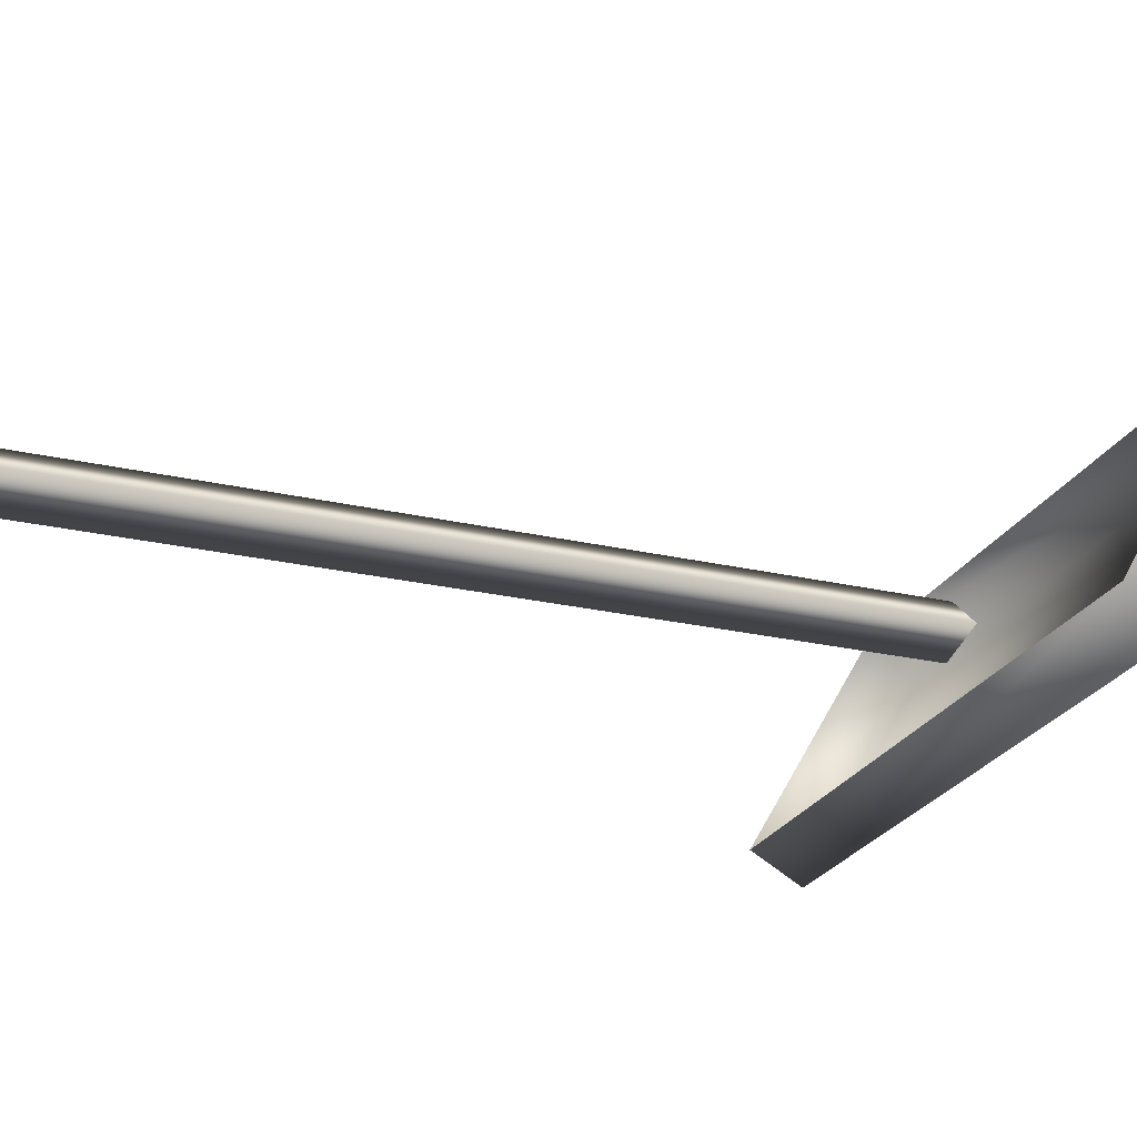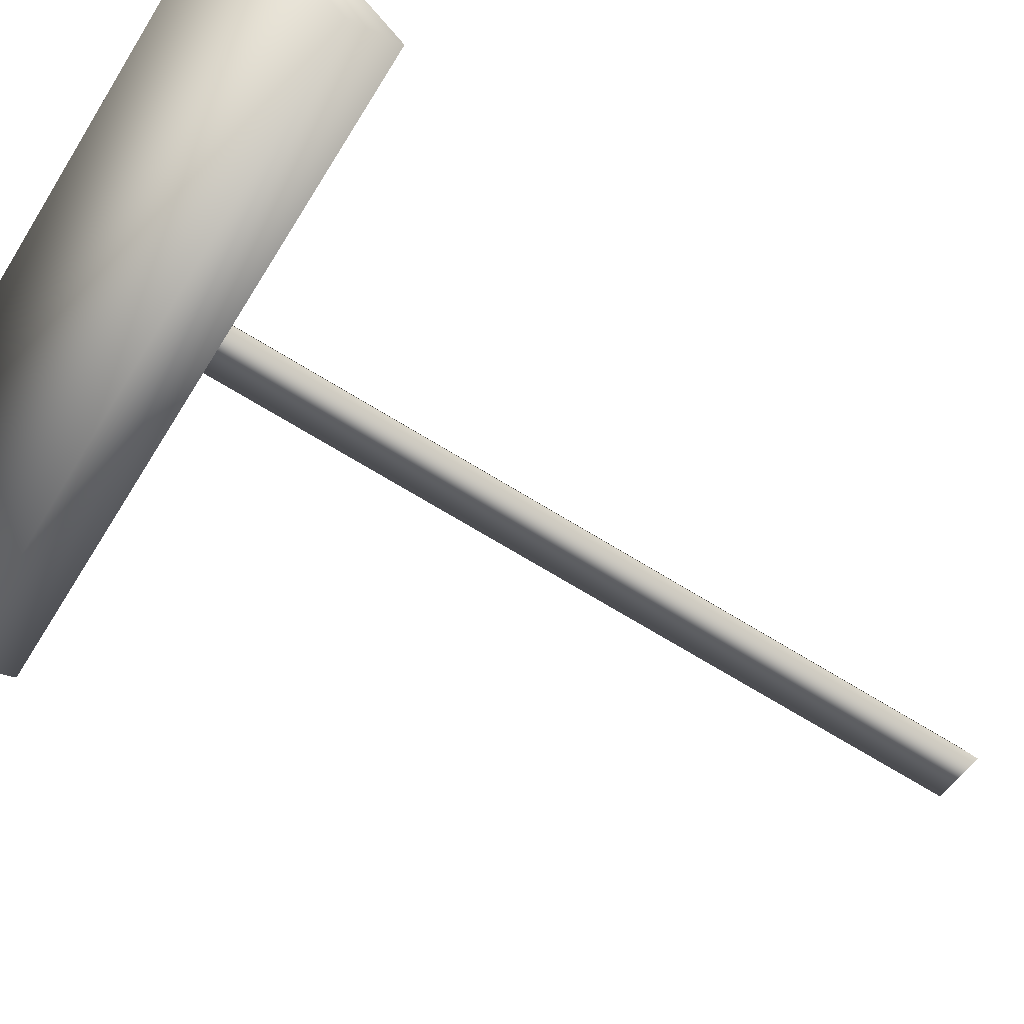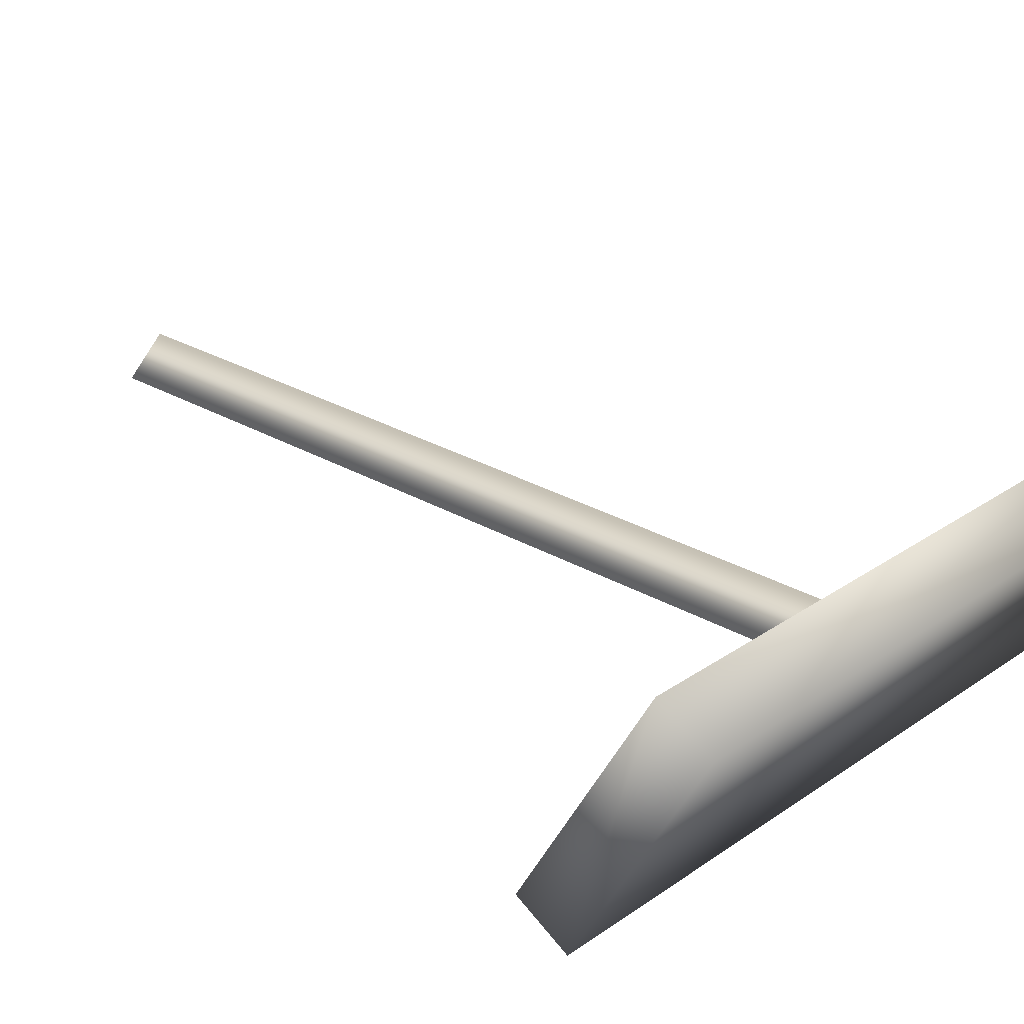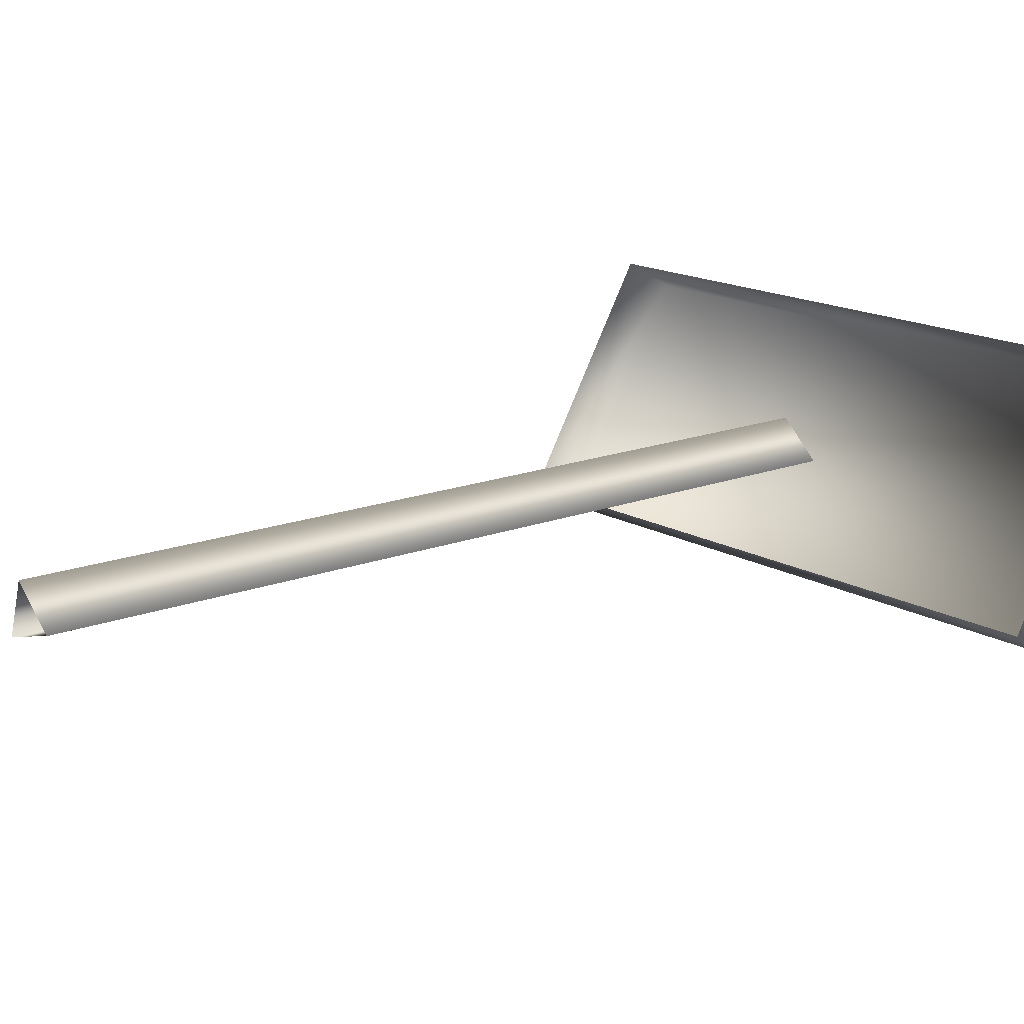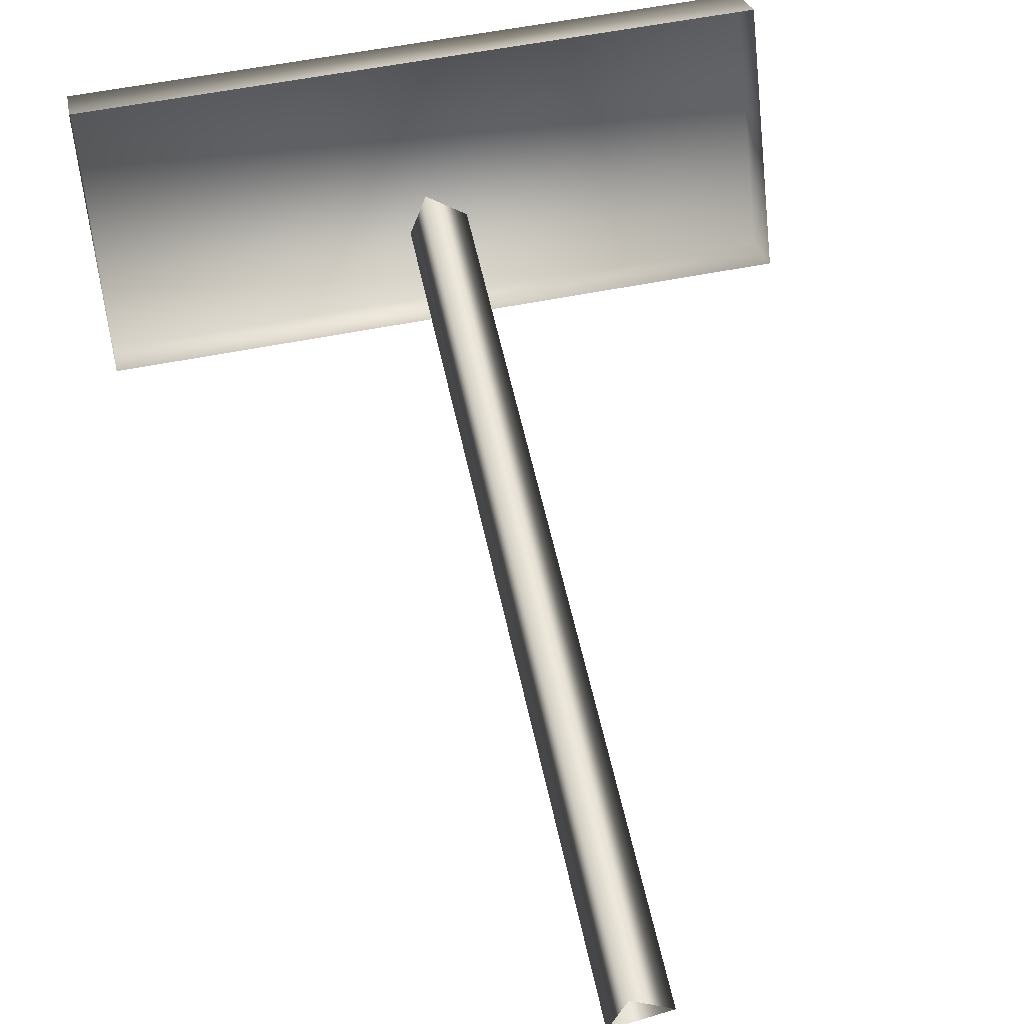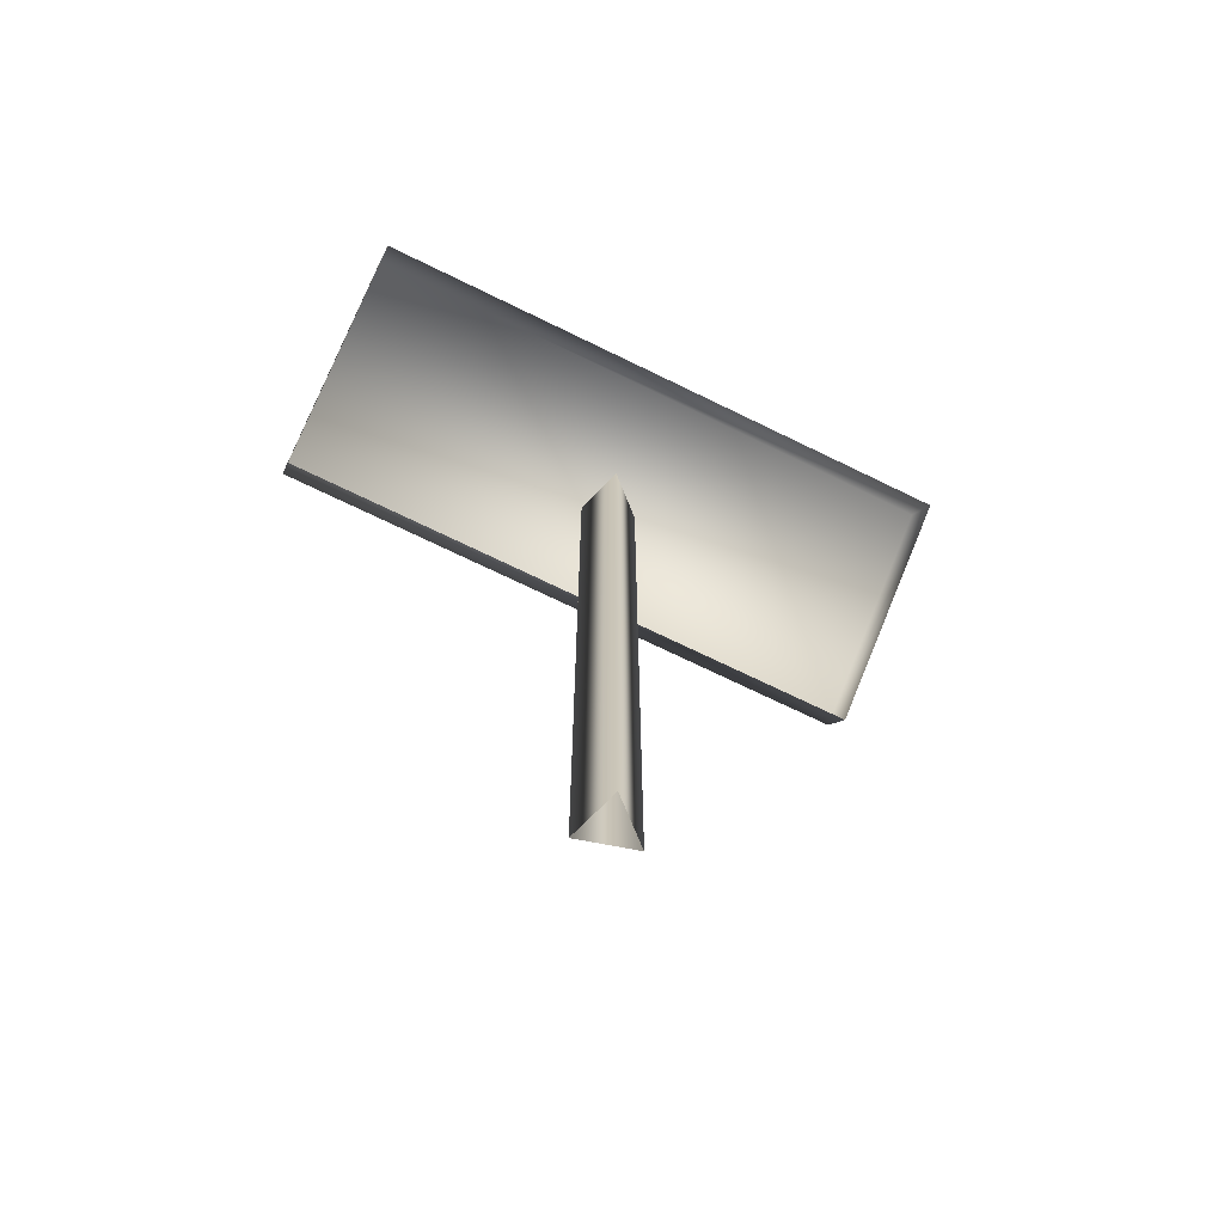
<metadata>
{"format":"obj","ext":"obj","renderer":"f3d","projection":"perspective","resolution":1024,"background":"white","views":[{"elev":-24.1,"azim":68.9,"up":"+Z"},{"elev":-67.7,"azim":-122.0,"up":"+Z"},{"elev":26.7,"azim":132.6,"up":"+Z"},{"elev":15.7,"azim":50.5,"up":"+Z"},{"elev":55.9,"azim":-11.9,"up":"+Z"},{"elev":-70.5,"azim":-26.1,"up":"+Y"}]}
</metadata>
<code>
g febg_tropical_001_antenna_01
v 0.07339 0.001722 -0.01355
v -0.02422 0.001722 0.07455
v -0.02422 2.085 0.07455
v 0.07339 2.085 -0.01355
v -0.06471 2.085 -0.05055
v -0.06471 0.001722 -0.05055
v -0.02422 0.001722 0.07455
v -0.02422 2.085 0.07455
v -0.8124 2.097 -0.3165
v -0.8124 1.967 -0.2413
v 0.8124 1.967 -0.2413
v 0.8124 2.097 -0.3165
v 0.8124 2.419 0.2413
v 0.8124 2.289 0.3165
v 0.8124 1.967 -0.2413
v -0.8124 2.419 0.2413
v -0.8124 1.967 -0.2413
v -0.8124 2.289 0.3165
v -0.8124 2.289 0.3165
v 0.8124 2.289 0.3165
g febg_tropical_001_antenna_01_0
f 3 2 1
f 4 3 1
f 5 4 1
f 6 5 1
f 6 7 5
f 7 8 5
f 11 10 9
f 12 11 9
f 13 12 9
f 13 14 12
f 14 15 12
f 16 13 9
f 9 17 16
f 17 18 16
f 16 19 13
f 19 20 13

</code>
